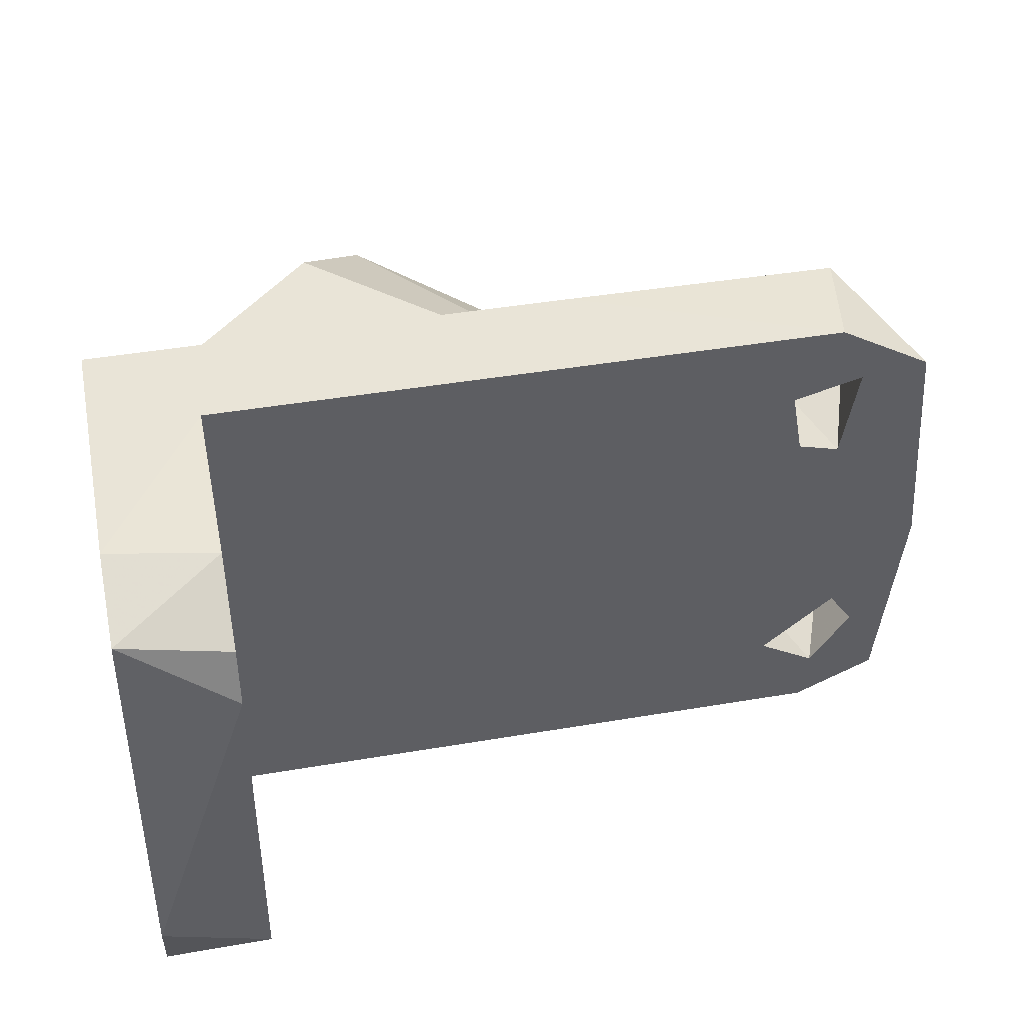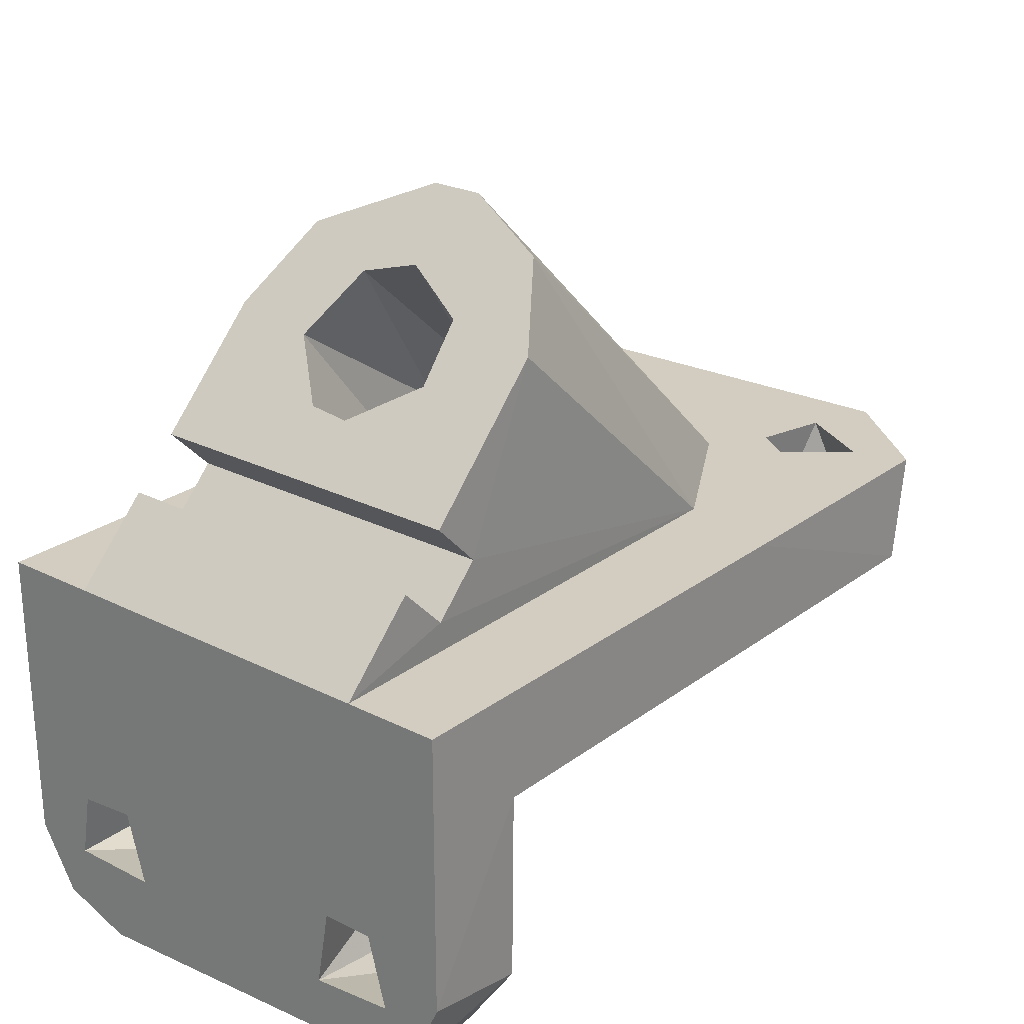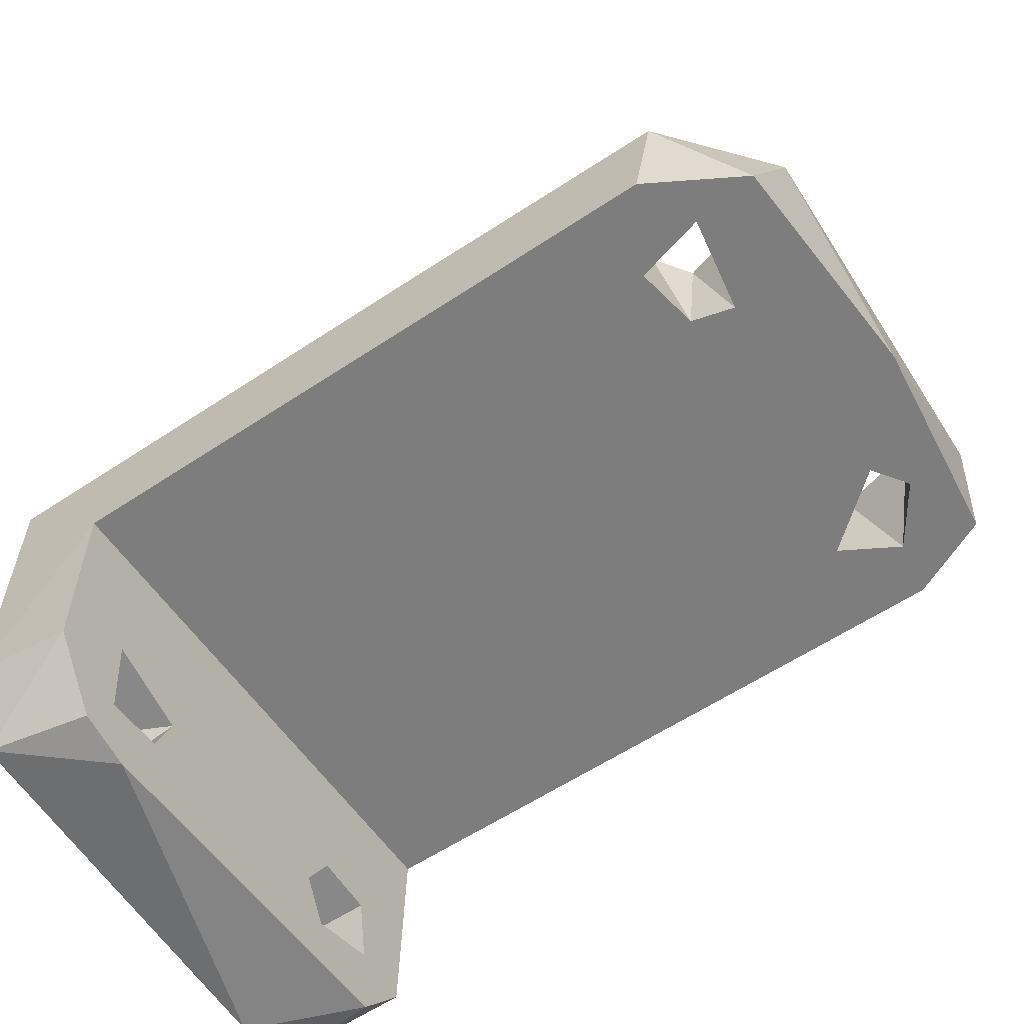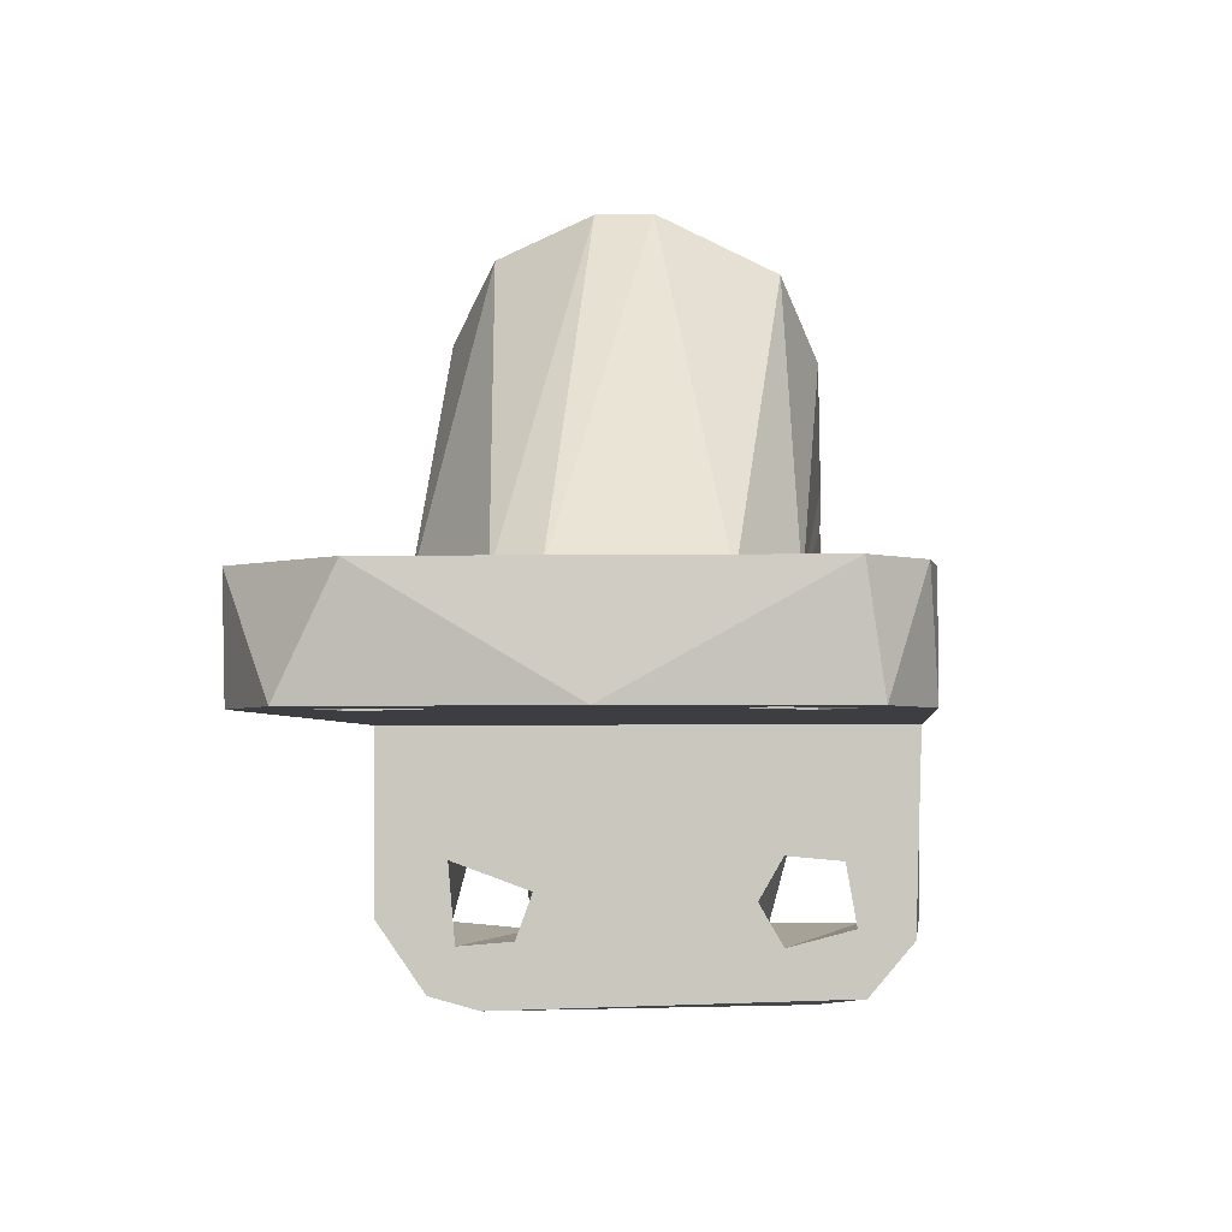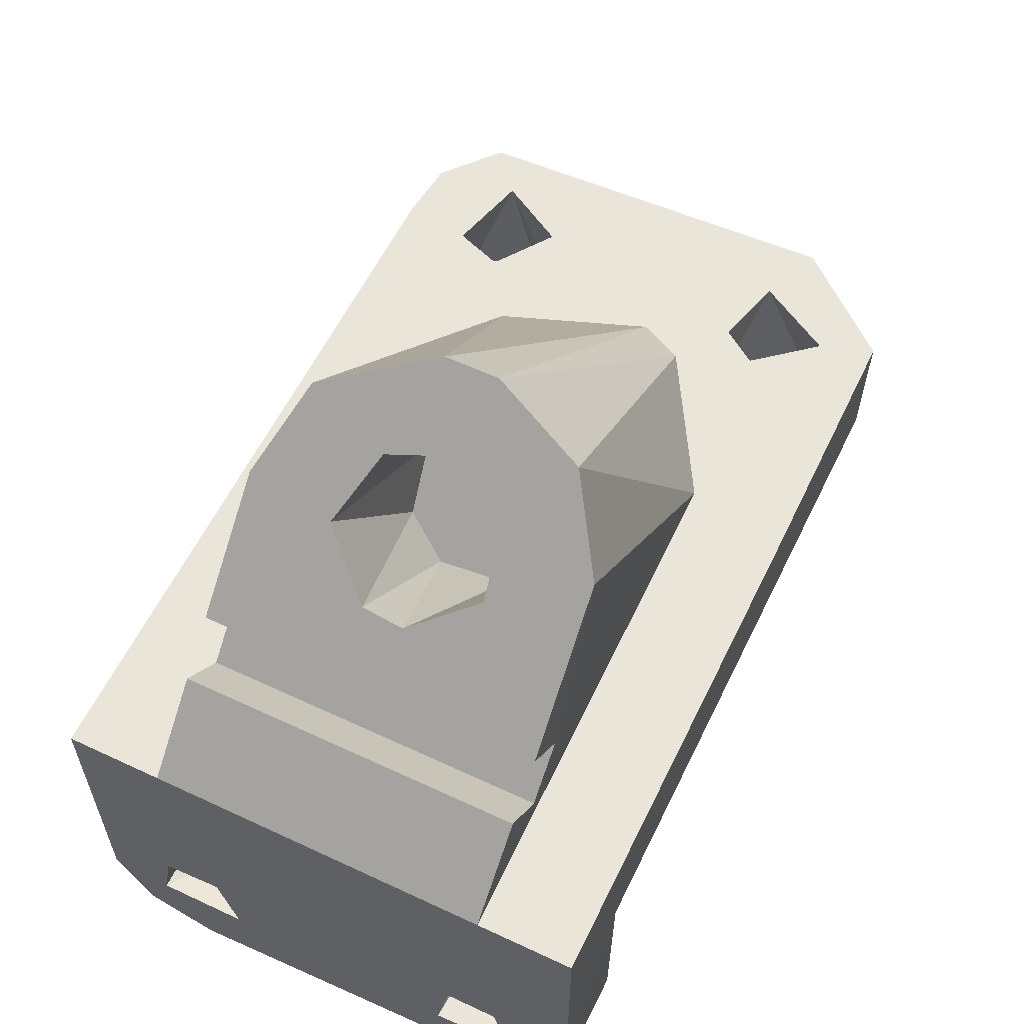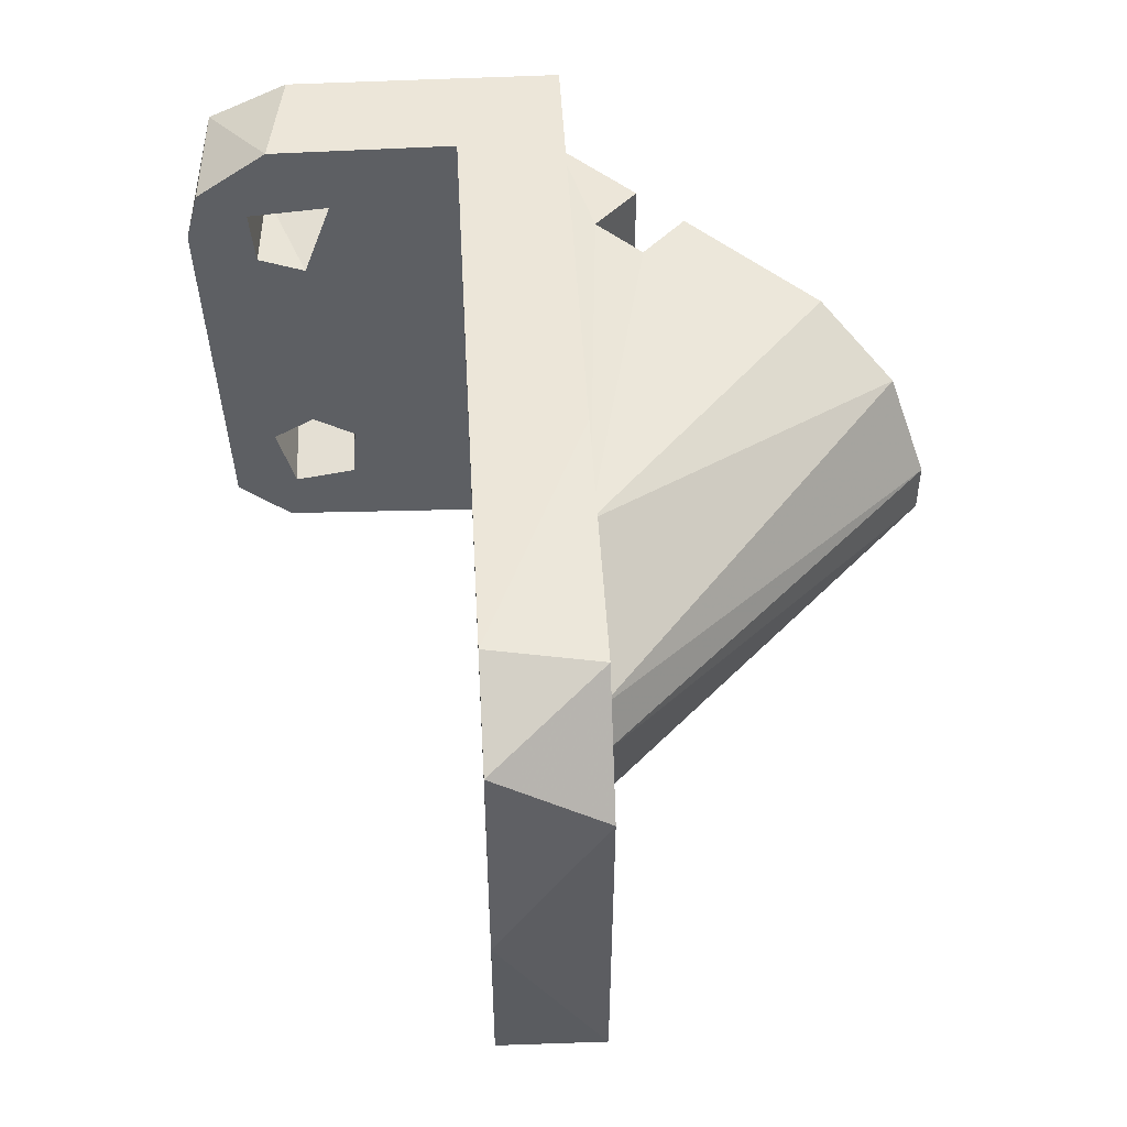
<metadata>
{"format":"obj","ext":"obj","renderer":"f3d","projection":"perspective","resolution":1024,"background":"white","views":[{"elev":43.3,"azim":168.6,"up":"+Y"},{"elev":24.6,"azim":129.6,"up":"+Z"},{"elev":-59.1,"azim":-145.6,"up":"+Z"},{"elev":-3.3,"azim":-84.9,"up":"+Z"},{"elev":58.6,"azim":115.8,"up":"+Z"},{"elev":49.0,"azim":-93.2,"up":"+Y"}]}
</metadata>
<code>
v -0.6953 -0.625 0.04341
v -0.1484 0.625 0.04341
v 0.7172 0.4 0.3263
v 0.75 0.1545 -0.4492
v 0.6055 0.03386 0.438
v -1 -0.04688 -0.2066
v 0.2355 0.0975 0.1008
v 0.2457 -0.06669 0.09062
v 0.1401 0.192 0.1962
v 0.5168 0.1832 0.5266
v 0.1851 -0.1689 0.1512
v 0.06896 -0.1832 0.2673
v 0.01049 0.1253 0.3258
v 0.364 -0.1253 0.6794
v -0.003296 -0.0975 0.3396
v 0.8232 0.4 0.2202
v 0.3034 -0.3236 0.74
v 0.7172 0.4 0.1141
v 0.6111 0.4 0.2202
v 0.8232 -0.4 0.2202
v 0.7172 -0.4 0.1141
v 0.6111 -0.4 0.2202
v -0.6372 -0.416 -0.2066
v -0.6461 0.435 -0.2066
v 0.4697 -0.4 0.5737
v 0.4936 -0.192 0.5498
v -0.6729 0.2831 -0.2066
v -0.81 -0.2711 -0.2066
v -0.75 -0.625 -0.2066
v -0.7708 -0.4932 -0.2066
v -0.9415 -0.5357 -0.2066
v 0.4007 0.1689 0.6427
v -0.8682 -0.3542 -0.2066
v -0.9665 0.5 -0.2066
v 0.4254 0.3951 0.618
v -0.81 0.4789 -0.2066
v -0.75 0.625 -0.2066
v 0.7172 -0.4 0.3263
v -0.7708 0.2568 -0.2066
v 0.75 -0.315 -0.5027
v 0.75 -0.4521 -0.5147
v 0.75 -0.625 -0.2066
v 0.1903 -0.06257 0.8531
v 0.75 -0.6099 -0.6921
v 0.75 -0.4789 -0.6666
v 0.3318 -2.2e-07 0.7116
v 0.1903 0.06257 0.8531
v 0.75 -0.5 -0.8231
v 0.75 -0.315 -0.7105
v 0.75 0.2568 -0.5857
v 0.75 -0.255 -0.6066
v 0.75 0.2979 -0.6985
v 0.75 0.4521 -0.5147
v 0.75 0.625 -0.2066
v 0.2697 0.2828 0.7737
v 0.75 0.6212 -0.65
v 0.5992 -0.06669 0.4442
v 0.75 0.435 -0.7105
v 0.75 0.5 -0.8231
v 0.75 0.375 -0.8566
v 1 -0.2711 -0.6666
v -1 0.375 0.04341
v 1 -0.6212 -0.65
v 1 -0.4789 -0.6666
v 1 -0.5357 -0.7981
v 1 -0.375 -0.8566
v 1 -0.315 -0.5027
v 1 -0.4521 -0.5147
v 1 0.315 -0.5027
v 1 0.2831 -0.6837
v 1 0.435 -0.5027
v 1 0.5357 -0.7981
v 1 0.4789 -0.6666
v 1 0.625 -0.6066
v 1 0.4 0.04341
v 1 -0.4 0.04341
v -0.8539 0.315 0.04341
v -0.7934 0.6212 0.04341
v -0.7708 -0.2568 0.04341
v -0.2353 -0.3802 0.04341
v -0.75 0.495 0.04341
v -0.4871 -0.2628 0.04341
v -0.6318 -0.3542 0.04341
v -0.2143 0.385 0.04341
v -0.6729 -0.4669 0.04341
v 1 -0.625 0.04341
v 1 0.625 0.04341
v -0.6318 0.3542 0.04341
v -0.8628 -0.416 0.04341
v -0.9665 -0.5 0.04341
v -0.8355 -0.6099 0.04341
v -0.615 0.07978 0.04341
v -0.5647 0.1816 0.04341
v -0.69 0.2711 0.04341
f 75 84 18
f 56 72 59
f 65 48 66
f 74 87 75
f 34 54 36
f 66 61 65
f 10 3 32
f 74 72 56
f 31 33 30
f 88 81 24
f 44 45 49
f 54 50 4
f 5 38 3
f 30 89 85
f 34 36 39
f 79 23 83
f 1 91 29
f 75 71 74
f 85 23 30
f 93 47 55
f 71 73 74
f 30 33 89
f 10 5 3
f 28 79 89
f 94 39 77
f 23 79 28
f 53 71 69
f 82 83 85
f 12 26 11
f 61 49 64
f 67 41 40
f 64 49 45
f 9 7 10
f 26 57 11
f 67 70 86
f 50 70 52
f 68 45 41
f 64 45 68
f 70 50 69
f 47 14 46
f 69 50 53
f 73 53 58
f 41 67 68
f 70 73 58
f 15 46 14
f 15 13 46
f 7 8 5
f 32 9 10
f 28 6 42
f 4 49 51
f 5 8 57
f 24 54 27
f 32 46 13
f 26 12 14
f 15 14 12
f 81 78 77
f 37 34 78
f 27 88 24
f 24 81 36
f 78 62 77
f 77 39 36
f 90 31 91
f 21 76 20
f 72 60 59
f 65 44 48
f 40 51 67
f 2 54 37
f 73 70 66
f 1 80 82
f 42 54 4
f 57 8 11
f 2 78 81
f 94 77 92
f 41 42 40
f 27 42 39
f 66 60 72
f 6 34 39
f 86 44 63
f 17 82 80
f 17 43 82
f 7 11 8
f 13 12 11
f 75 87 84
f 71 75 69
f 38 57 25
f 54 56 53
f 84 93 55
f 4 60 48
f 29 42 1
f 18 19 22
f 19 38 22
f 5 57 38
f 55 32 35
f 32 55 47
f 42 6 39
f 84 55 35
f 42 23 28
f 16 20 75
f 46 32 47
f 26 14 25
f 82 79 83
f 84 87 2
f 85 1 82
f 50 54 53
f 14 43 17
f 25 14 17
f 86 1 42
f 89 91 1
f 47 43 14
f 58 60 52
f 61 64 65
f 22 21 18
f 21 20 18
f 20 76 75
f 24 36 54
f 57 26 25
f 41 45 44
f 49 61 51
f 2 93 84
f 75 70 69
f 49 48 44
f 62 91 89
f 6 28 33
f 29 91 31
f 78 34 62
f 94 27 39
f 38 25 80
f 19 35 3
f 84 35 19
f 5 10 7
f 30 42 29
f 1 85 89
f 76 21 80
f 6 31 90
f 74 73 72
f 2 87 54
f 42 44 86
f 56 59 58
f 40 4 51
f 22 80 21
f 52 4 50
f 61 70 67
f 75 18 16
f 54 42 27
f 43 47 92
f 92 82 43
f 2 81 88
f 32 13 9
f 93 92 47
f 48 60 66
f 79 62 89
f 19 3 38
f 82 92 79
f 15 12 13
f 93 94 92
f 6 62 34
f 22 38 80
f 62 90 91
f 11 7 13
f 86 65 68
f 76 80 86
f 16 18 20
f 31 6 33
f 90 62 6
f 74 54 87
f 17 80 25
f 62 92 77
f 32 3 35
f 70 61 66
f 44 42 41
f 86 80 1
f 93 2 94
f 9 13 7
f 37 78 2
f 70 58 52
f 2 88 94
f 4 52 60
f 63 65 86
f 42 4 40
f 28 89 33
f 18 84 19
f 79 92 62
f 51 61 67
f 71 53 73
f 54 34 37
f 27 94 88
f 36 81 77
f 83 23 85
f 63 44 65
f 70 76 86
f 30 23 42
f 29 31 30
f 49 4 48
f 58 53 56
f 60 58 59
f 65 64 68
f 76 70 75
f 68 67 86
f 66 72 73
f 74 56 54

</code>
